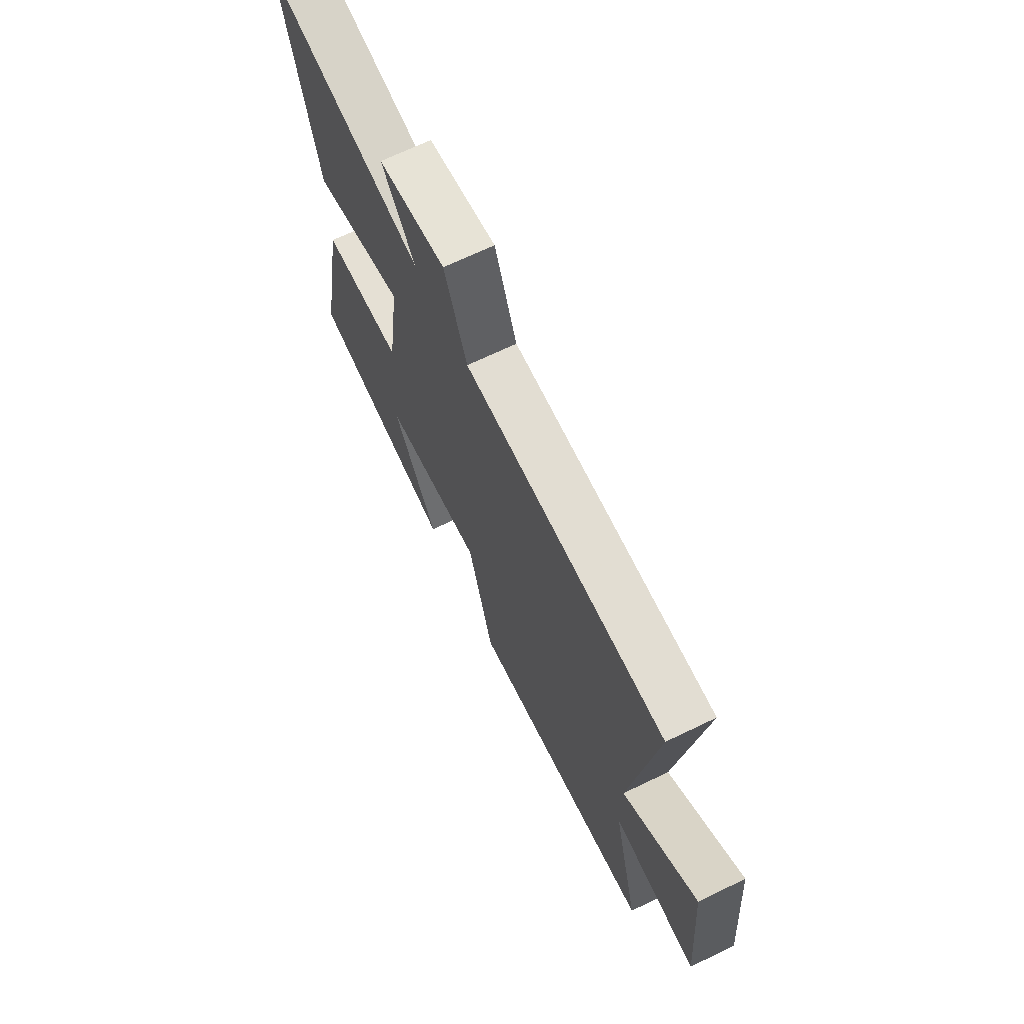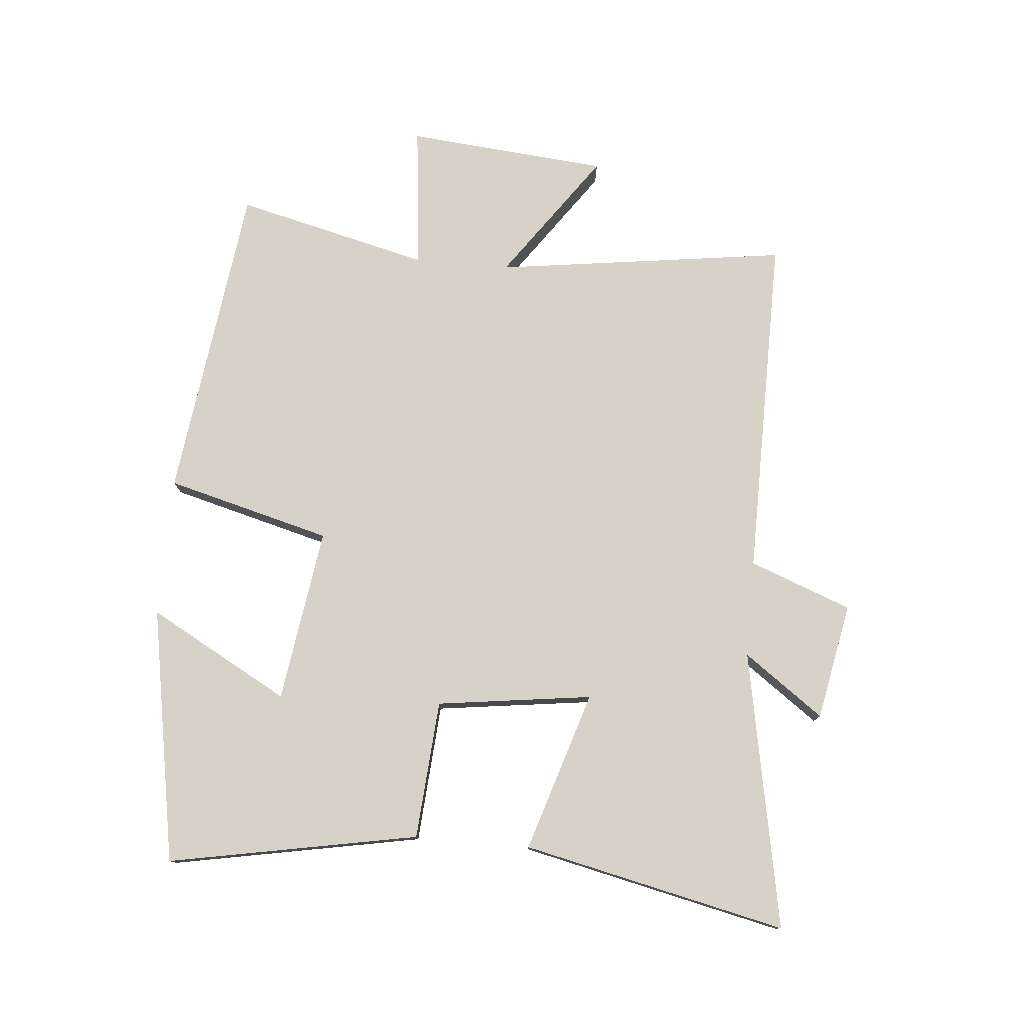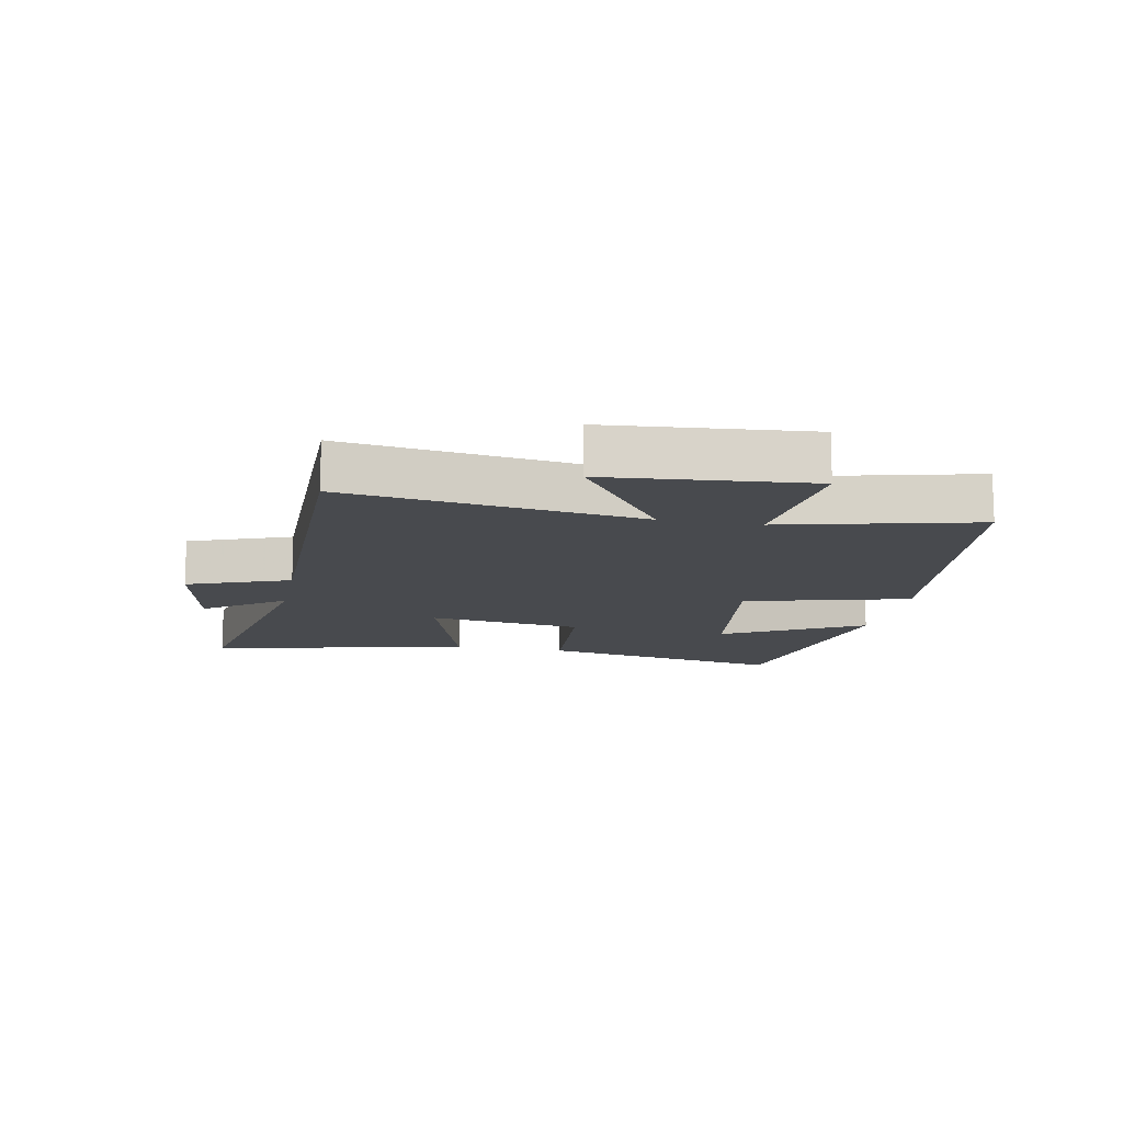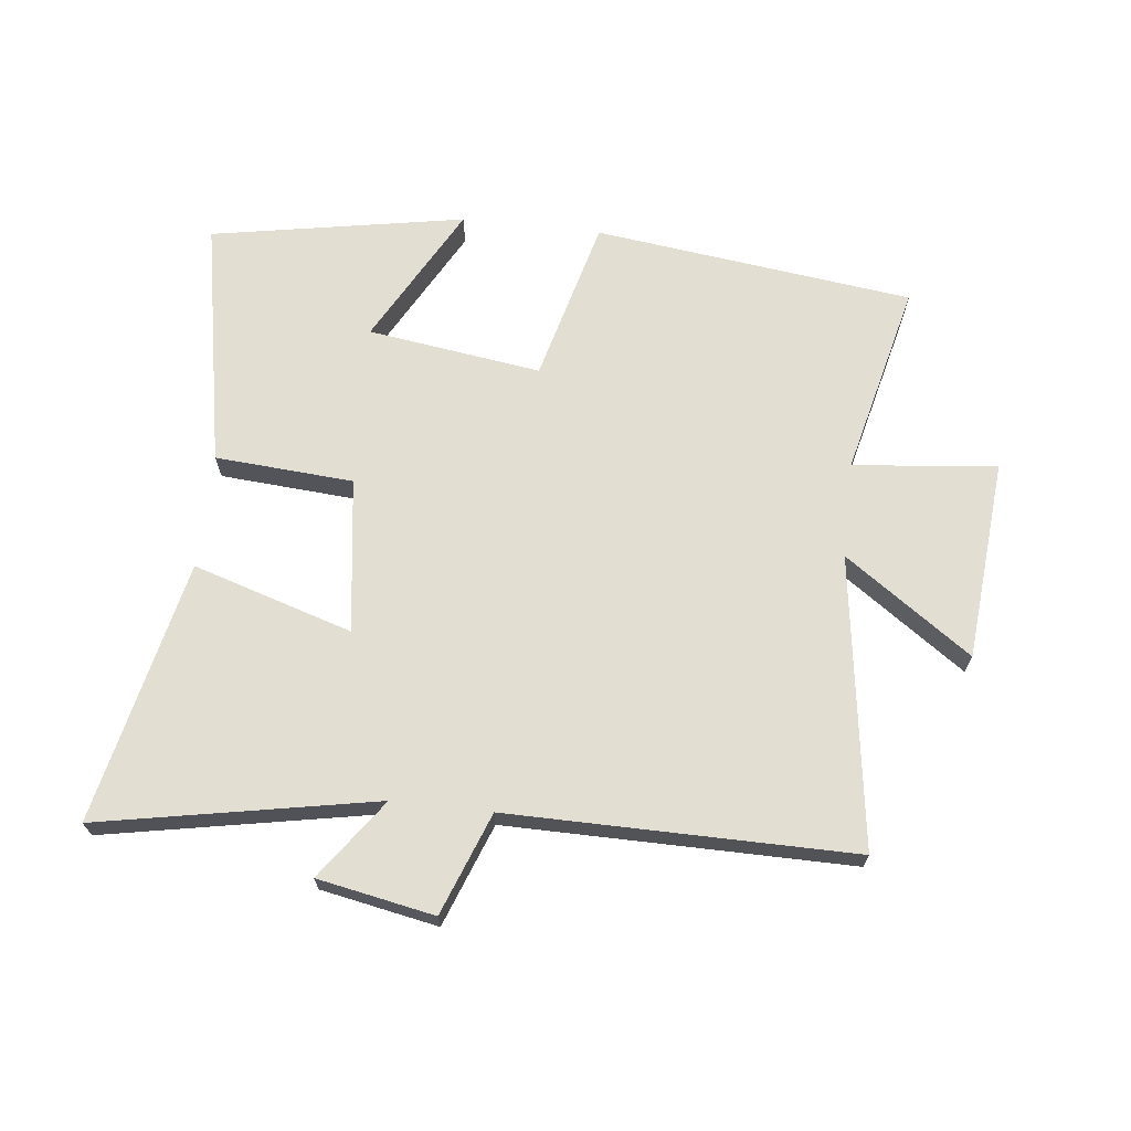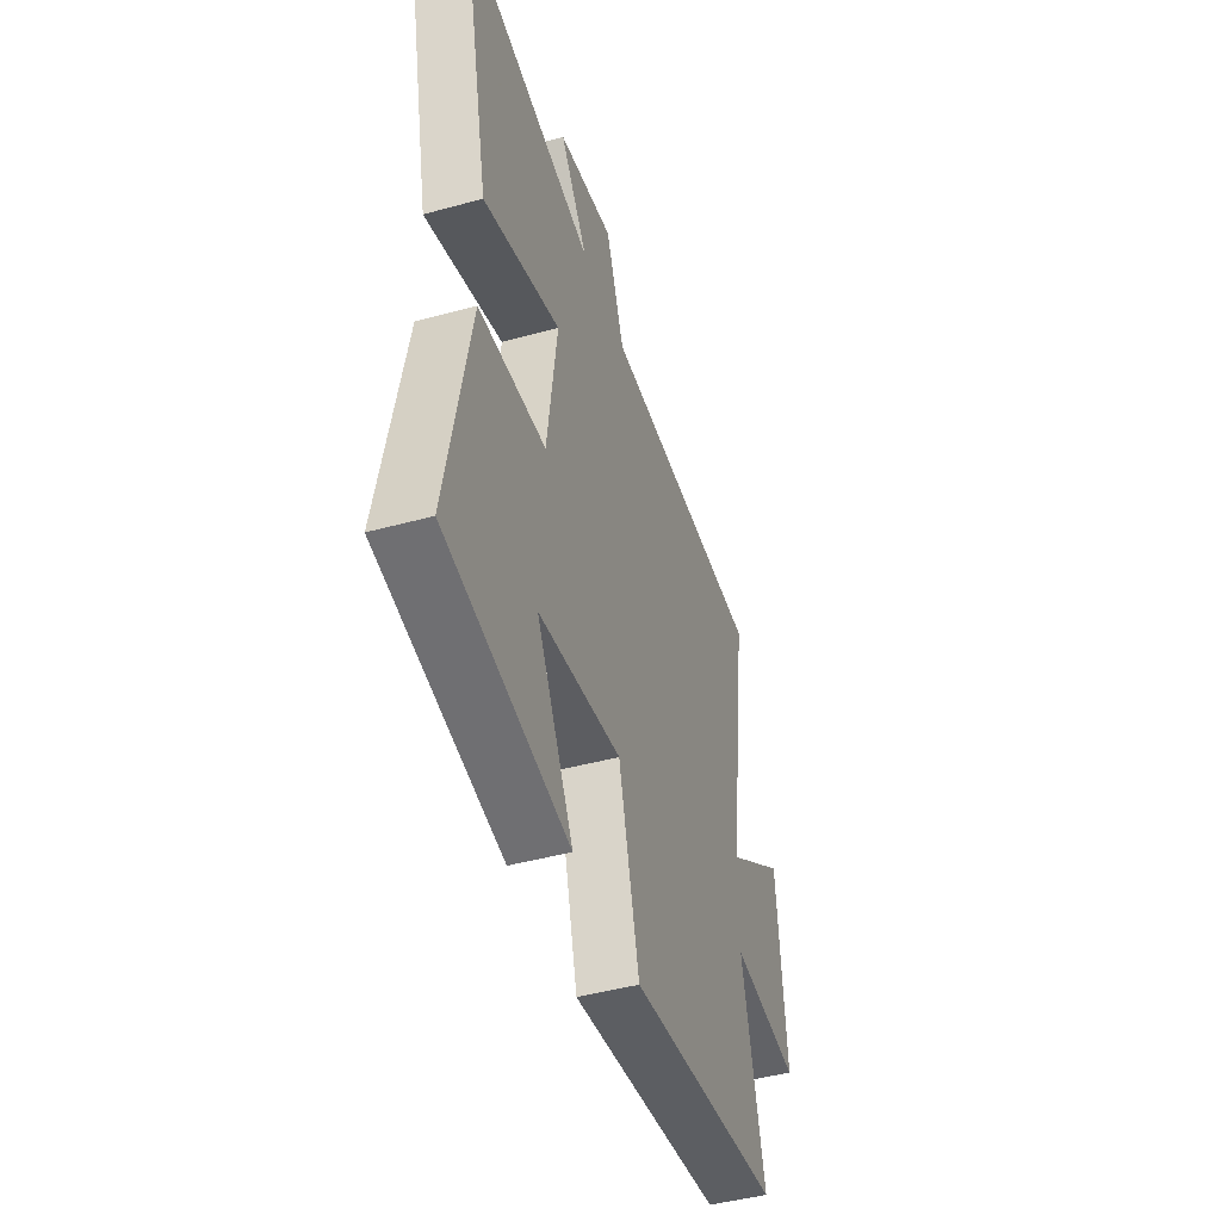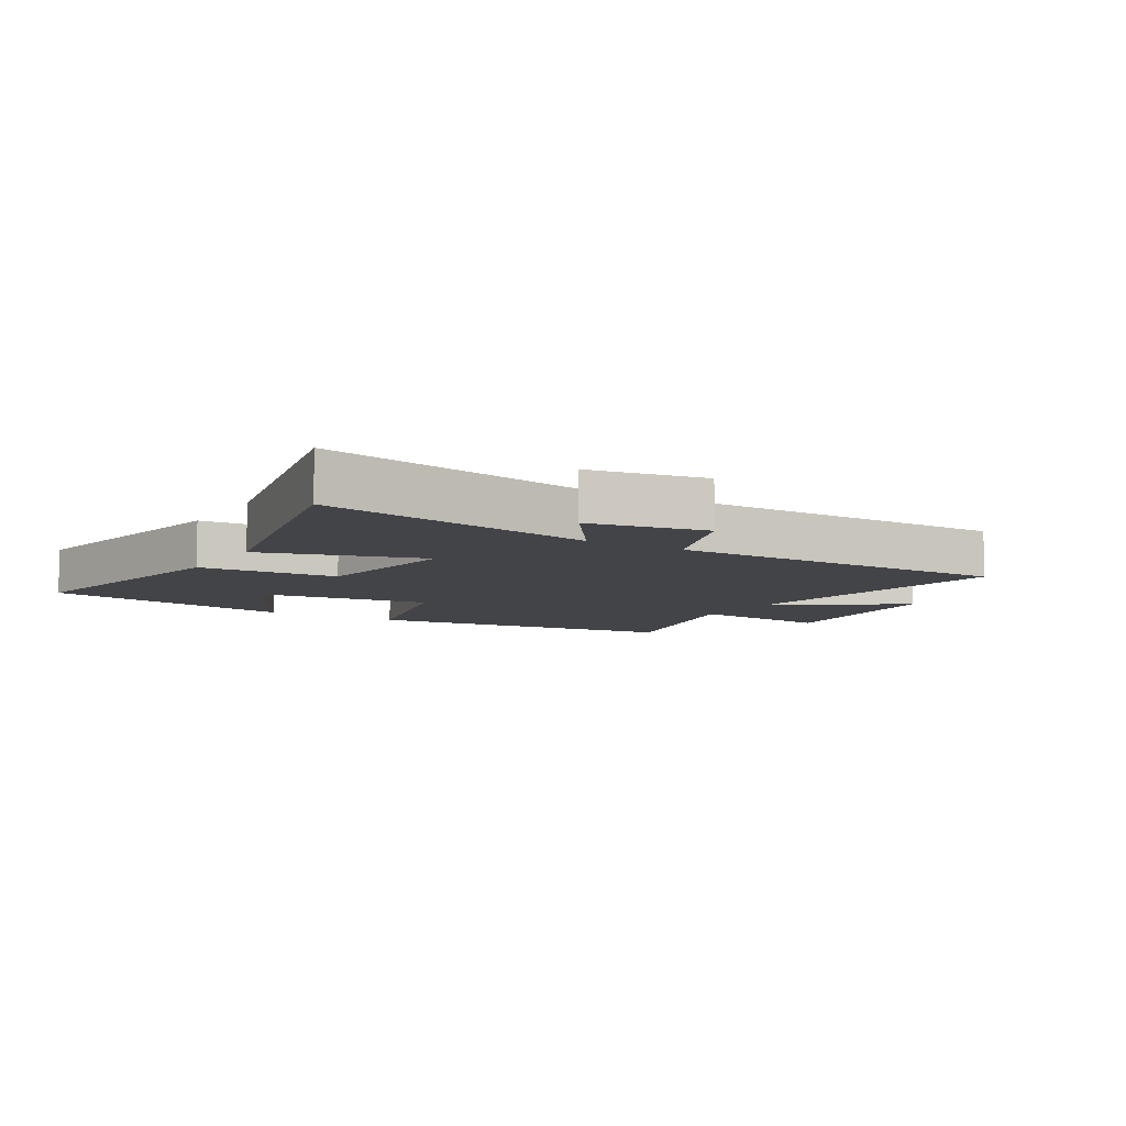
<metadata>
{"format":"obj","ext":"obj","renderer":"f3d","projection":"perspective","resolution":1024,"background":"white","views":[{"elev":68.6,"azim":64.2,"up":"+Z"},{"elev":77.5,"azim":-84.8,"up":"+Y"},{"elev":-12.9,"azim":79.0,"up":"+Y"},{"elev":67.9,"azim":6.4,"up":"+Y"},{"elev":-45.3,"azim":-72.4,"up":"+Z"},{"elev":-7.9,"azim":-31.4,"up":"+Y"}]}
</metadata>
<code>
v 0.566 0.07 0.503
v 0.5 0.07 0.032
v 0.704 0.07 0.176
v 0.732 0.07 -0.148
v 0.5 0.07 -0.124
v 0.575 0.07 -0.435
v 0.06 0.07 -0.5
v -0.009 0.07 -0.235
v -0.289 0.07 -0.275
v -0.166 0.07 -0.5
v -0.576 0.07 -0.426
v -0.5 0.07 -0.025
v -0.277 0.07 -0.009
v -0.243 0.07 0.241
v -0.5 0.07 0.161
v -0.593 0.07 0.584
v -0.148 0.07 0.5
v -0.24 0.07 0.628
v -0.052 0.07 0.664
v 0.01 0.07 0.5
v 0.566 0 0.503
v 0.5 0 0.032
v 0.704 0 0.176
v 0.732 0 -0.148
v 0.5 0 -0.124
v 0.575 0 -0.435
v 0.06 0 -0.5
v -0.009 0 -0.235
v -0.289 0 -0.275
v -0.166 0 -0.5
v -0.576 0 -0.426
v -0.5 0 -0.025
v -0.277 0 -0.009
v -0.243 0 0.241
v -0.5 0 0.161
v -0.593 0 0.584
v -0.148 0 0.5
v -0.24 0 0.628
v -0.052 0 0.664
v 0.01 0 0.5
f 17 18 19 20
f 14 15 16 17
f 13 14 17 20
f 11 12 13
f 9 10 11
f 9 11 13
f 20 1 2
f 13 20 2
f 9 13 2
f 8 9 2
f 5 6 7 8
f 2 3 4 5
f 2 5 8
f 40 39 38 37
f 37 36 35 34
f 40 37 34 33
f 33 32 31
f 31 30 29
f 33 31 29
f 22 21 40
f 22 40 33
f 22 33 29
f 22 29 28
f 28 27 26 25
f 25 24 23 22
f 28 25 22
f 1 21 22 2
f 2 22 23 3
f 3 23 24 4
f 4 24 25 5
f 5 25 26 6
f 6 26 27 7
f 7 27 28 8
f 8 28 29 9
f 9 29 30 10
f 10 30 31 11
f 11 31 32 12
f 12 32 33 13
f 13 33 34 14
f 14 34 35 15
f 15 35 36 16
f 16 36 37 17
f 17 37 38 18
f 18 38 39 19
f 19 39 40 20
f 20 40 21 1

</code>
